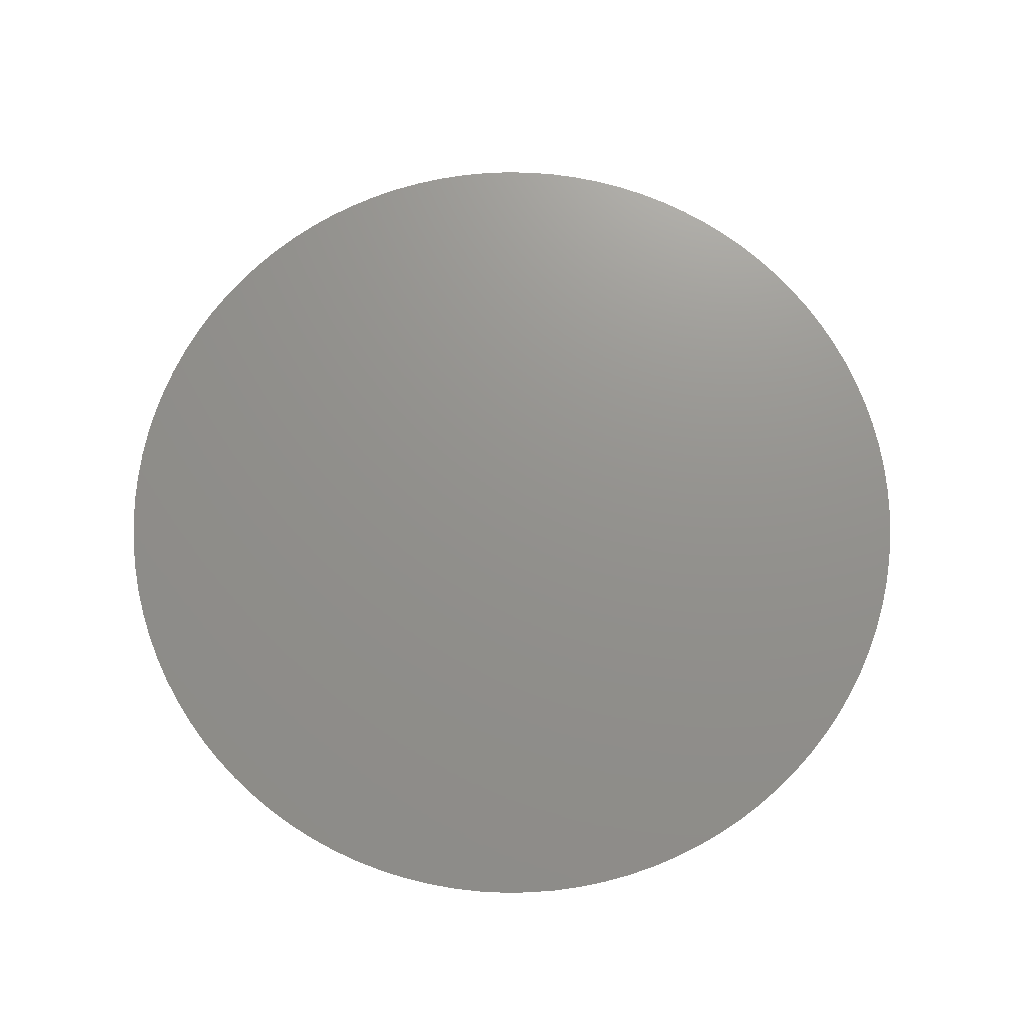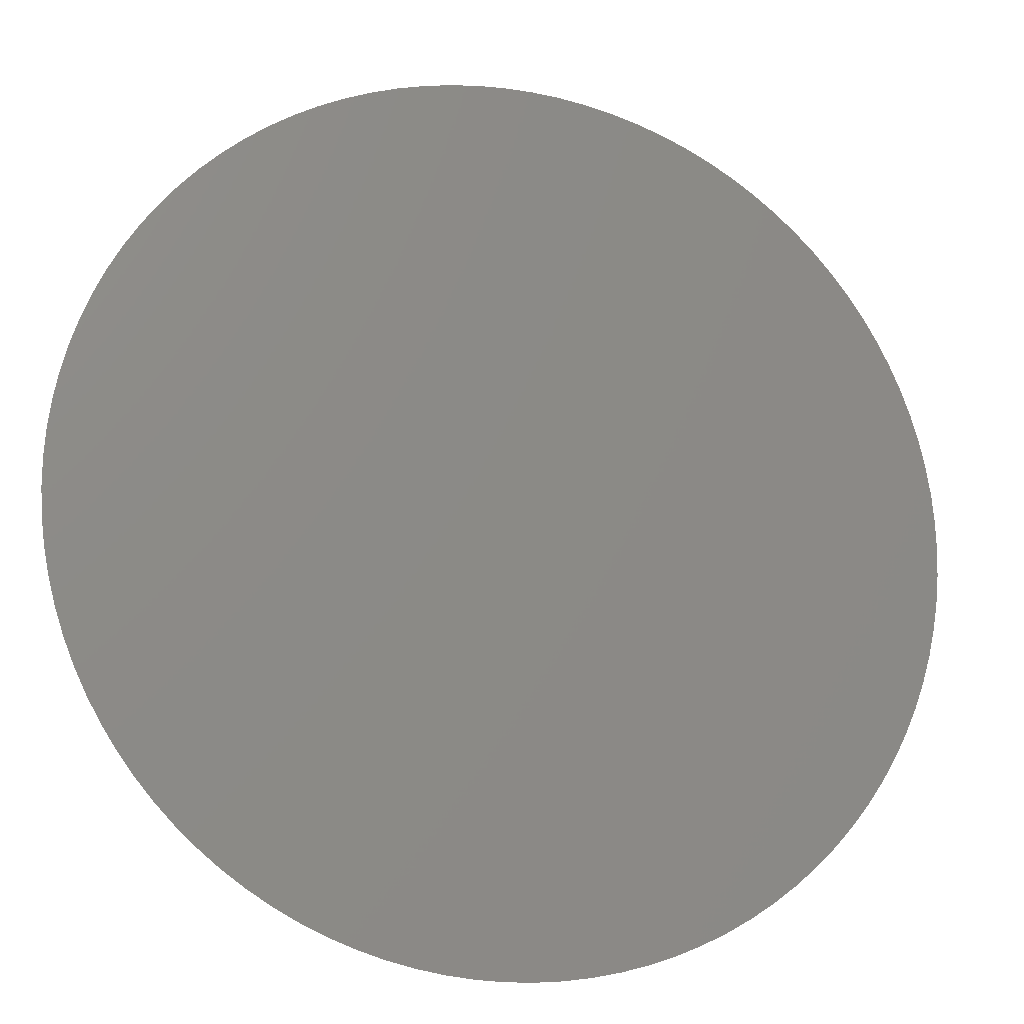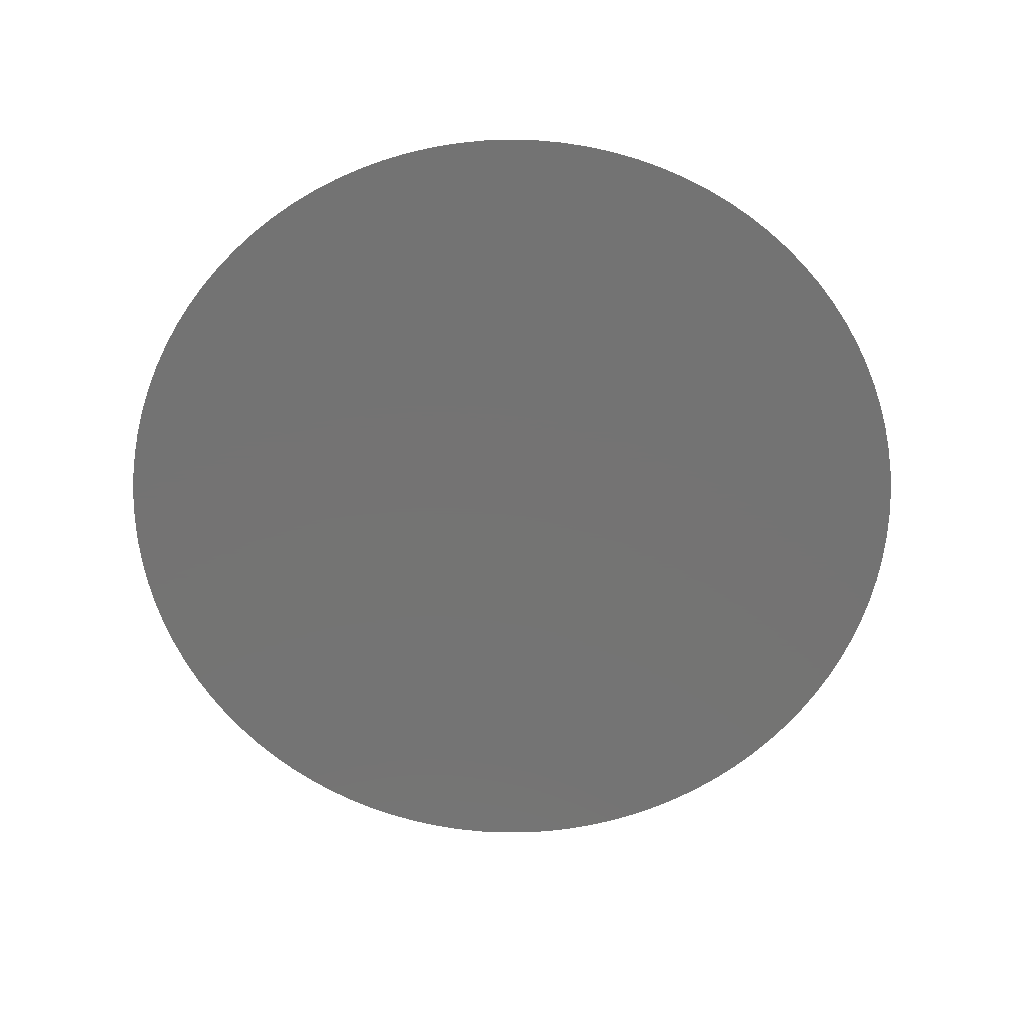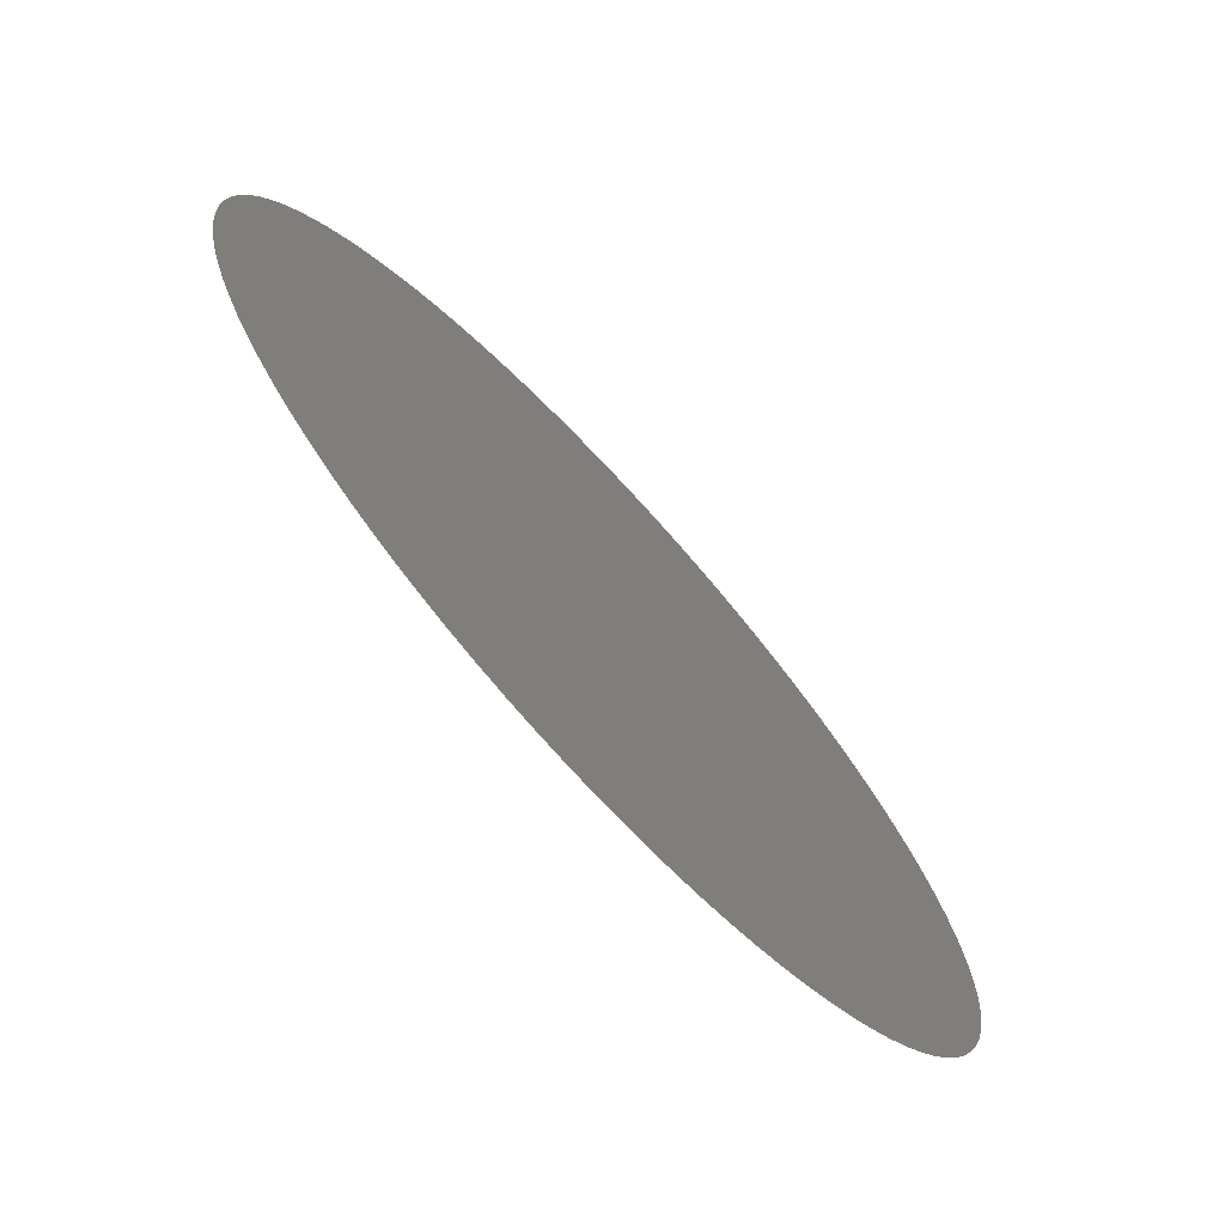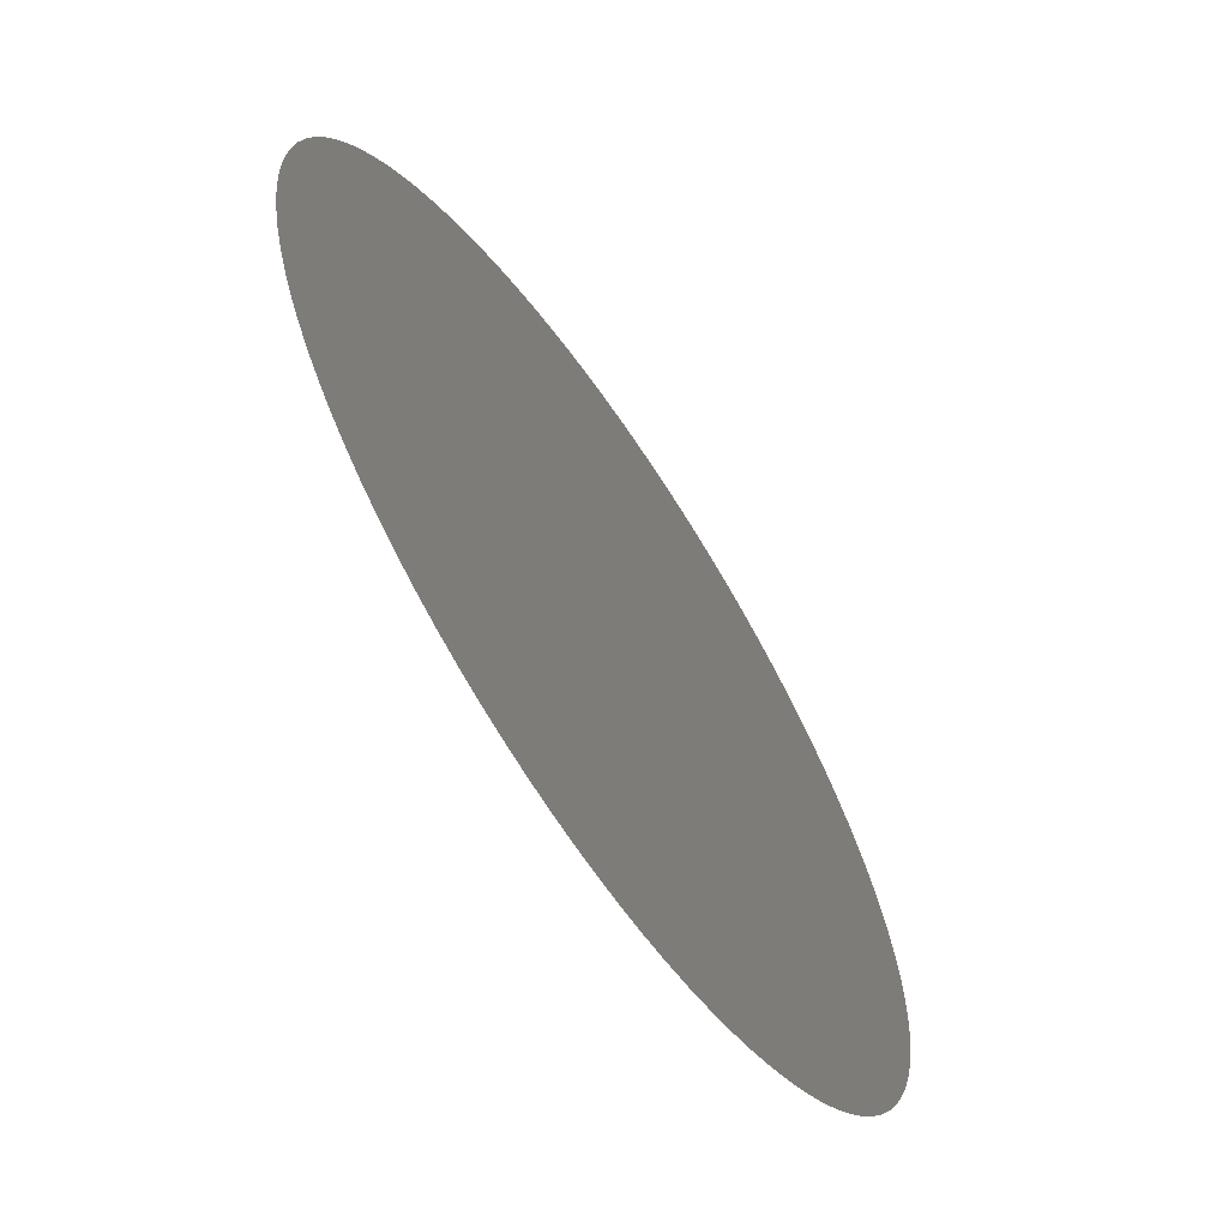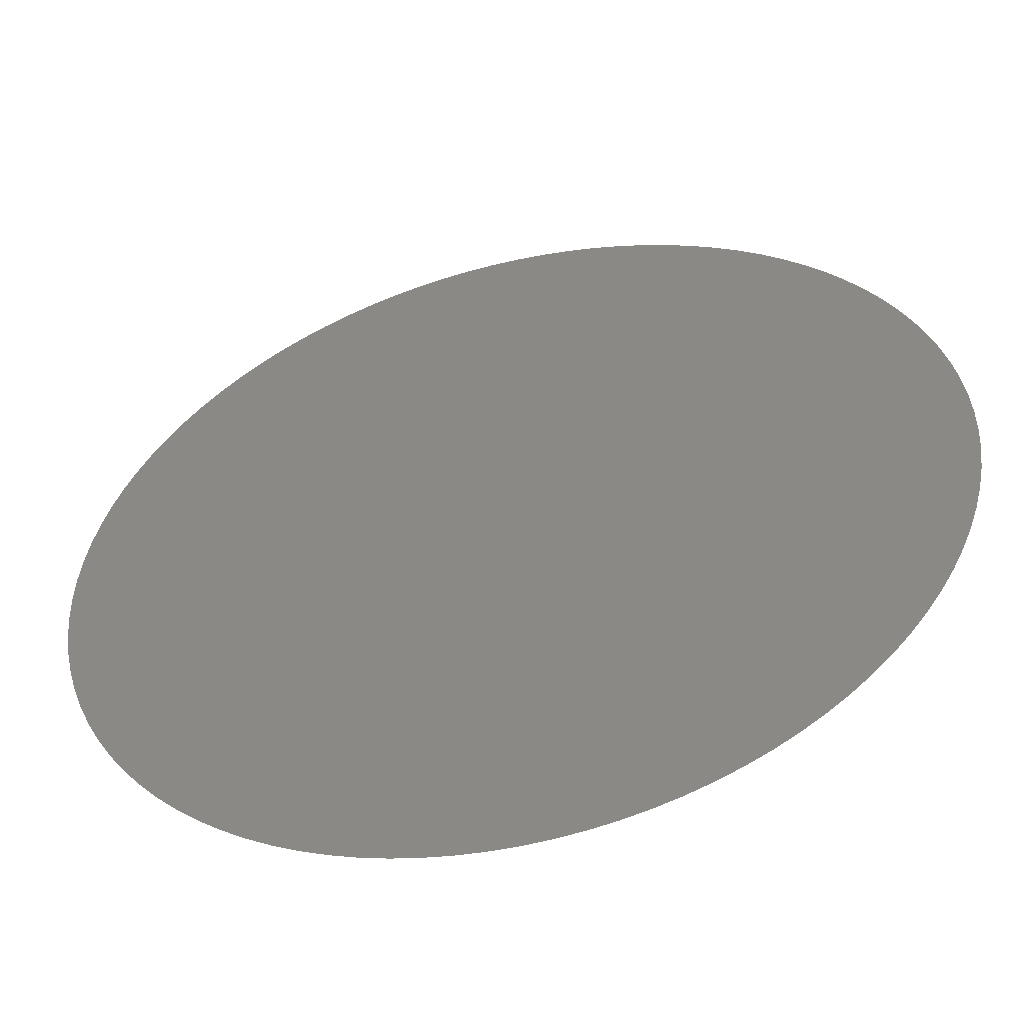
<metadata>
{"format":"stl","ext":"stl","renderer":"f3d","projection":"perspective","resolution":1024,"background":"white","views":[{"elev":71.9,"azim":-32.5,"up":"+Z"},{"elev":-17.0,"azim":-16.6,"up":"+Y"},{"elev":-65.8,"azim":97.5,"up":"+Z"},{"elev":-72.8,"azim":132.7,"up":"+Y"},{"elev":-64.9,"azim":123.9,"up":"+Y"},{"elev":-51.9,"azim":-165.9,"up":"+Y"}]}
</metadata>
<code>
# stl→obj: 101 verts, 100 faces
v 0.004 0 0.0188
v 0.003992 0.0002537 0.0188
v 0 0 0.0188
v 0.003968 0.0005064 0.0188
v 0.003928 0.000757 0.0188
v 0.003872 0.001005 0.0188
v 0.0038 0.001248 0.0188
v 0.003713 0.001487 0.0188
v 0.003612 0.001719 0.0188
v 0.003495 0.001945 0.0188
v 0.003365 0.002163 0.0188
v 0.003221 0.002372 0.0188
v 0.003064 0.002571 0.0188
v 0.002895 0.00276 0.0188
v 0.002714 0.002938 0.0188
v 0.002522 0.003105 0.0188
v 0.00232 0.003258 0.0188
v 0.002109 0.003399 0.0188
v 0.001889 0.003526 0.0188
v 0.001662 0.003639 0.0188
v 0.001428 0.003737 0.0188
v 0.001188 0.00382 0.0188
v 0.000943 0.003887 0.0188
v 0.0006946 0.003939 0.0188
v 0.0004434 0.003975 0.0188
v 0.0001903 0.003995 0.0188
v -6.346e-05 0.003999 0.0188
v -0.000317 0.003987 0.0188
v -0.0005693 0.003959 0.0188
v -0.0008192 0.003915 0.0188
v -0.001066 0.003855 0.0188
v -0.001308 0.00378 0.0188
v -0.001545 0.003689 0.0188
v -0.001776 0.003584 0.0188
v -0.002 0.003464 0.0188
v -0.002216 0.00333 0.0188
v -0.002422 0.003183 0.0188
v -0.002619 0.003023 0.0188
v -0.002806 0.002851 0.0188
v -0.002981 0.002667 0.0188
v -0.003144 0.002473 0.0188
v -0.003295 0.002268 0.0188
v -0.003432 0.002055 0.0188
v -0.003555 0.001833 0.0188
v -0.003664 0.001604 0.0188
v -0.003759 0.001368 0.0188
v -0.003838 0.001127 0.0188
v -0.003902 0.0008812 0.0188
v -0.00395 0.000632 0.0188
v -0.003982 0.0003802 0.0188
v -0.003998 0.0001269 0.0188
v -0.003998 -0.0001269 0.0188
v -0.003982 -0.0003802 0.0188
v -0.00395 -0.000632 0.0188
v -0.003902 -0.0008812 0.0188
v -0.003838 -0.001127 0.0188
v -0.003759 -0.001368 0.0188
v -0.003664 -0.001604 0.0188
v -0.003555 -0.001833 0.0188
v -0.003432 -0.002055 0.0188
v -0.003295 -0.002268 0.0188
v -0.003144 -0.002473 0.0188
v -0.002981 -0.002667 0.0188
v -0.002806 -0.002851 0.0188
v -0.002619 -0.003023 0.0188
v -0.002422 -0.003183 0.0188
v -0.002216 -0.00333 0.0188
v -0.002 -0.003464 0.0188
v -0.001776 -0.003584 0.0188
v -0.001545 -0.003689 0.0188
v -0.001308 -0.00378 0.0188
v -0.001066 -0.003855 0.0188
v -0.0008192 -0.003915 0.0188
v -0.0005693 -0.003959 0.0188
v -0.000317 -0.003987 0.0188
v -6.346e-05 -0.003999 0.0188
v 0.0001903 -0.003995 0.0188
v 0.0004434 -0.003975 0.0188
v 0.0006946 -0.003939 0.0188
v 0.000943 -0.003887 0.0188
v 0.001188 -0.00382 0.0188
v 0.001428 -0.003737 0.0188
v 0.001662 -0.003639 0.0188
v 0.001889 -0.003526 0.0188
v 0.002109 -0.003399 0.0188
v 0.00232 -0.003258 0.0188
v 0.002522 -0.003105 0.0188
v 0.002714 -0.002938 0.0188
v 0.002895 -0.00276 0.0188
v 0.003064 -0.002571 0.0188
v 0.003221 -0.002372 0.0188
v 0.003365 -0.002163 0.0188
v 0.003495 -0.001945 0.0188
v 0.003612 -0.001719 0.0188
v 0.003713 -0.001487 0.0188
v 0.0038 -0.001248 0.0188
v 0.003872 -0.001005 0.0188
v 0.003928 -0.000757 0.0188
v 0.003968 -0.0005064 0.0188
v 0.003992 -0.0002537 0.0188
v 0.004 -9.797e-19 0.0188
f 1 2 3
f 2 4 3
f 4 5 3
f 5 6 3
f 6 7 3
f 7 8 3
f 8 9 3
f 9 10 3
f 10 11 3
f 11 12 3
f 12 13 3
f 13 14 3
f 14 15 3
f 15 16 3
f 16 17 3
f 17 18 3
f 18 19 3
f 19 20 3
f 20 21 3
f 21 22 3
f 22 23 3
f 23 24 3
f 24 25 3
f 25 26 3
f 26 27 3
f 27 28 3
f 28 29 3
f 29 30 3
f 30 31 3
f 31 32 3
f 32 33 3
f 33 34 3
f 34 35 3
f 35 36 3
f 36 37 3
f 37 38 3
f 38 39 3
f 39 40 3
f 40 41 3
f 41 42 3
f 42 43 3
f 43 44 3
f 44 45 3
f 45 46 3
f 46 47 3
f 47 48 3
f 48 49 3
f 49 50 3
f 50 51 3
f 51 52 3
f 52 53 3
f 53 54 3
f 54 55 3
f 55 56 3
f 56 57 3
f 57 58 3
f 58 59 3
f 59 60 3
f 60 61 3
f 61 62 3
f 62 63 3
f 63 64 3
f 64 65 3
f 65 66 3
f 66 67 3
f 67 68 3
f 68 69 3
f 69 70 3
f 70 71 3
f 71 72 3
f 72 73 3
f 73 74 3
f 74 75 3
f 75 76 3
f 76 77 3
f 77 78 3
f 78 79 3
f 79 80 3
f 80 81 3
f 81 82 3
f 82 83 3
f 83 84 3
f 84 85 3
f 85 86 3
f 86 87 3
f 87 88 3
f 88 89 3
f 89 90 3
f 90 91 3
f 91 92 3
f 92 93 3
f 93 94 3
f 94 95 3
f 95 96 3
f 96 97 3
f 97 98 3
f 98 99 3
f 99 100 3
f 100 101 3
f 101 1 3

</code>
